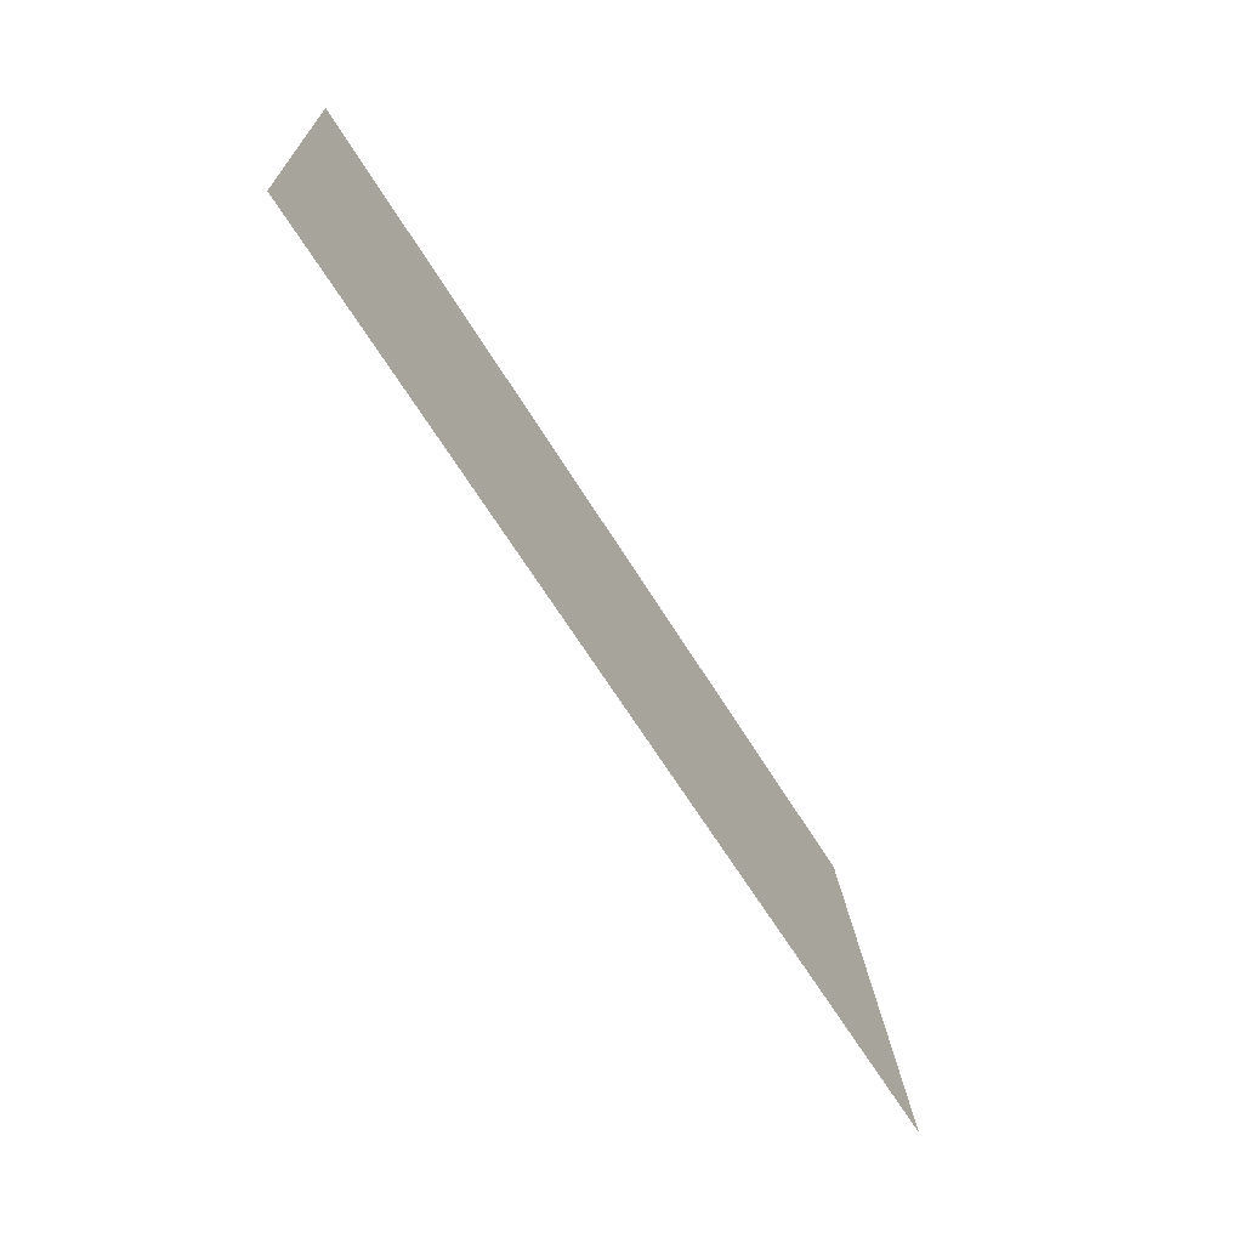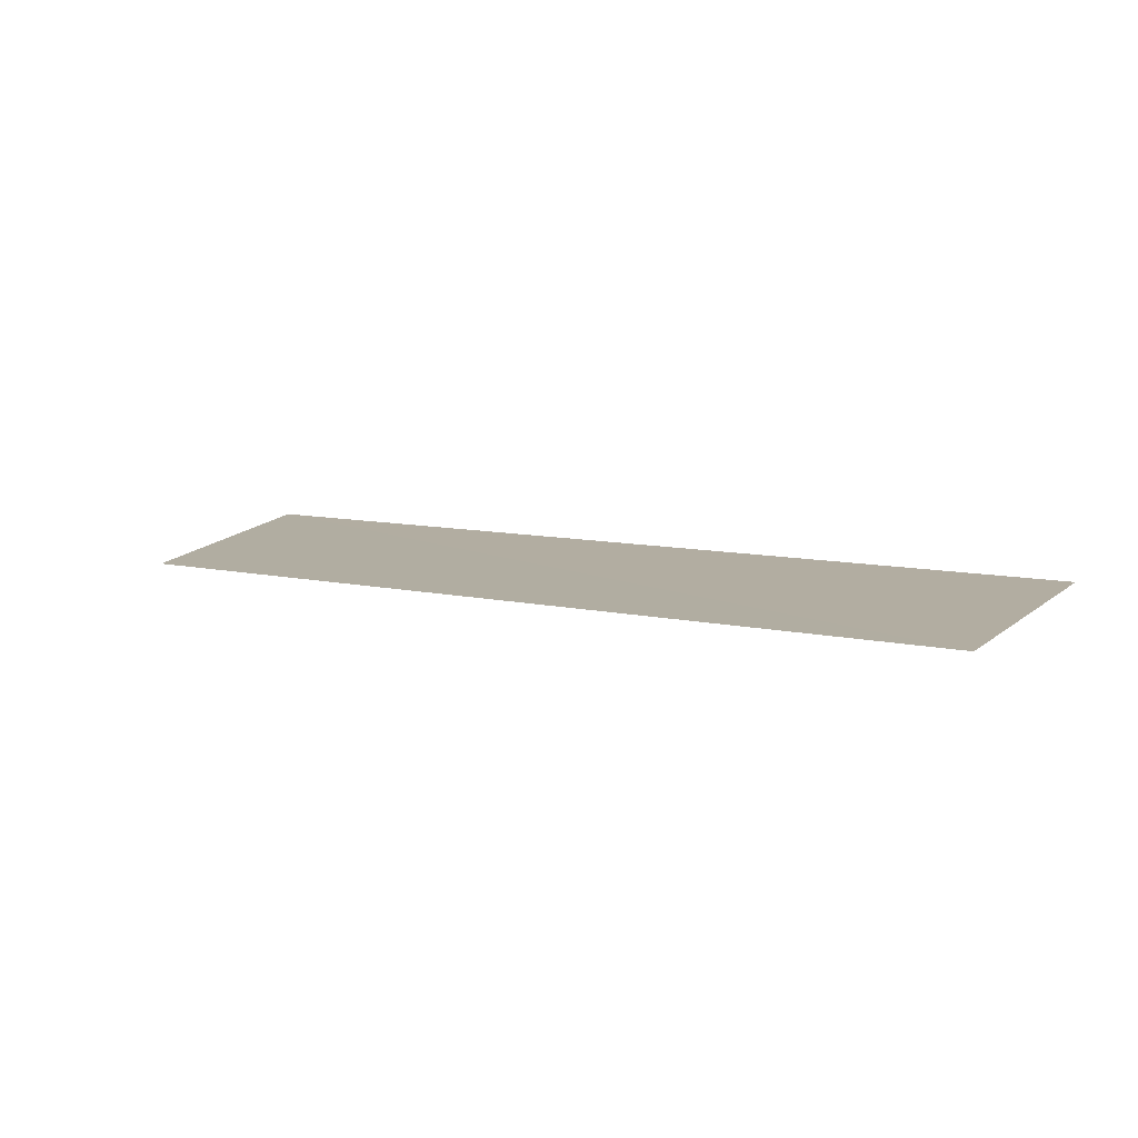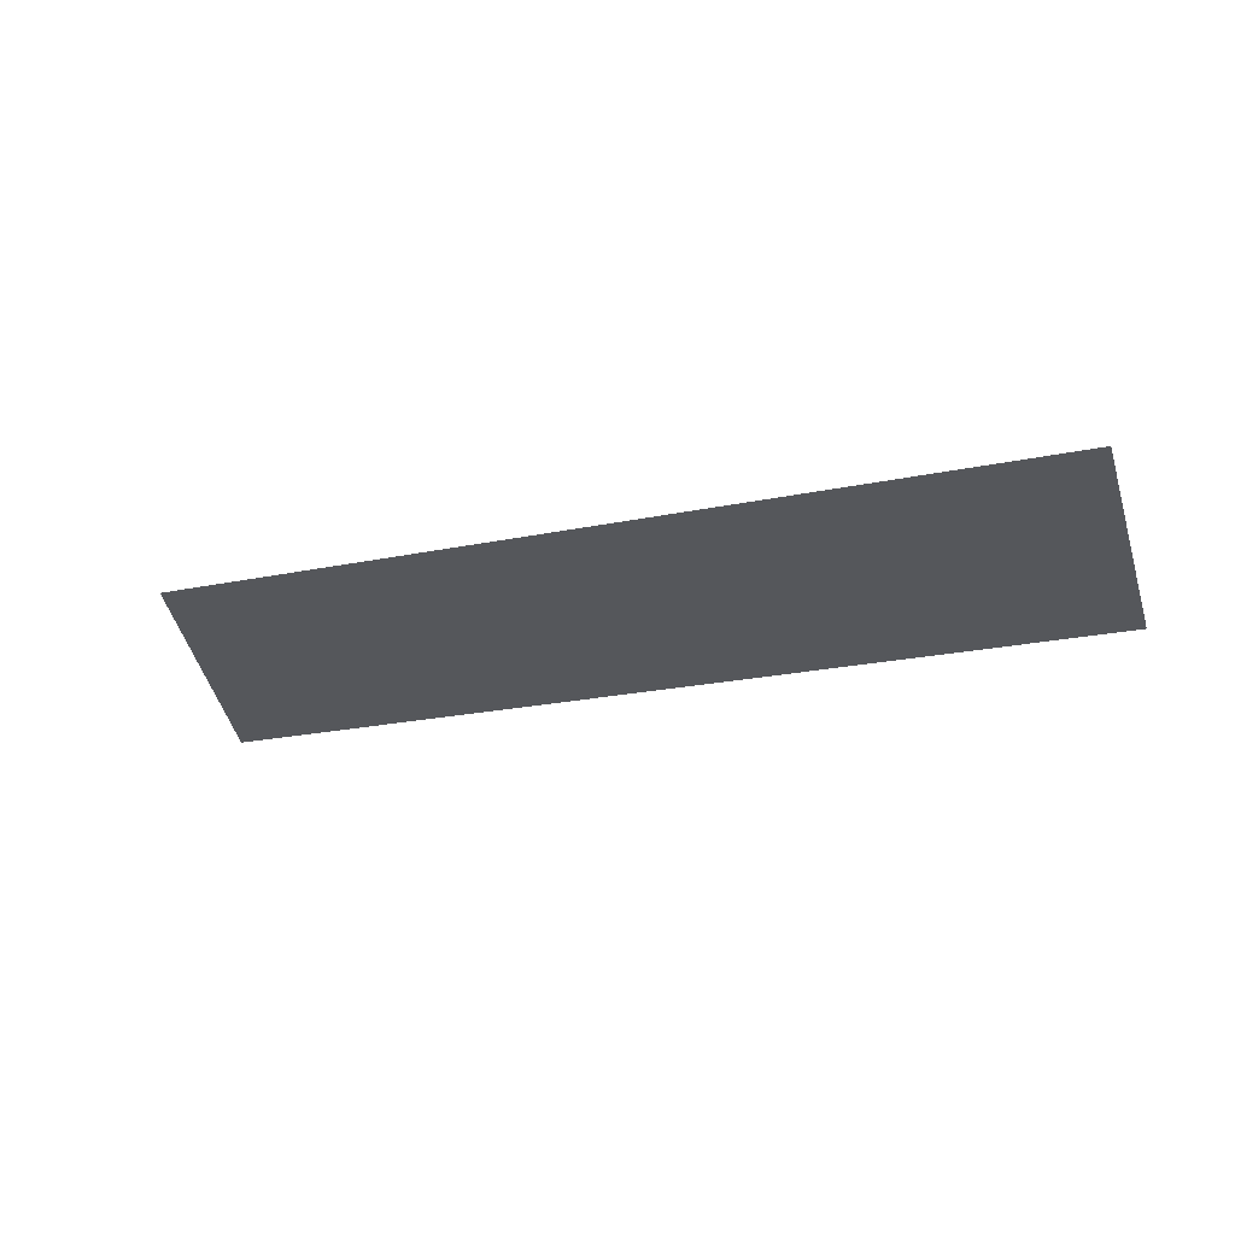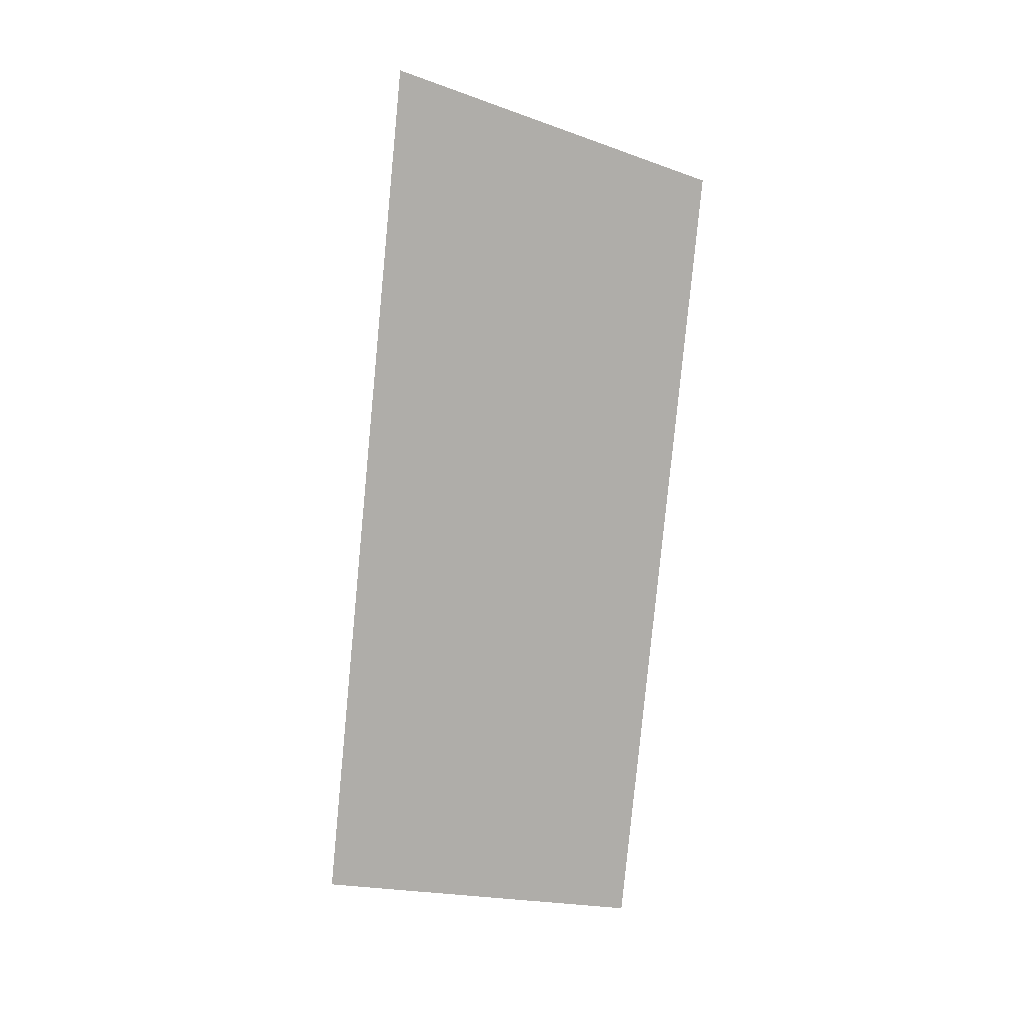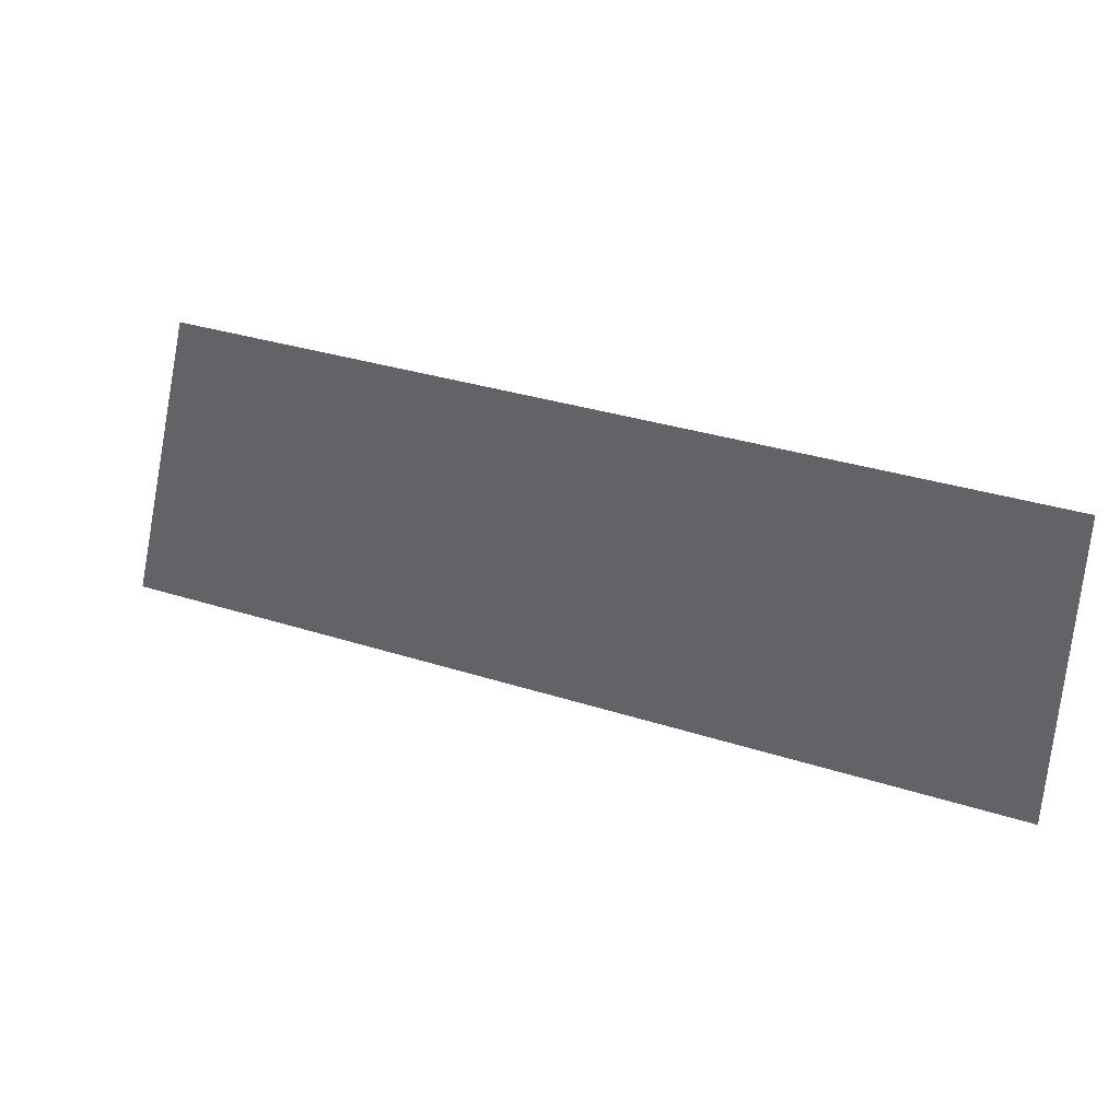
<metadata>
{"format":"obj","ext":"obj","renderer":"f3d","projection":"perspective","resolution":1024,"background":"white","views":[{"elev":-67.9,"azim":-57.9,"up":"+Y"},{"elev":10.4,"azim":-151.8,"up":"+Z"},{"elev":-26.8,"azim":-162.5,"up":"+Z"},{"elev":-77.2,"azim":84.9,"up":"+Z"},{"elev":36.2,"azim":-158.3,"up":"+Y"}]}
</metadata>
<code>
o mine_interior_Cube.003
v -9.864 -3.856 -0.005224
v 10.81 -3.613 0.005224
v -9.864 3.734 -0.005224
v 8.919 3.734 0.005224
f 4 2 3
f 2 1 3

</code>
